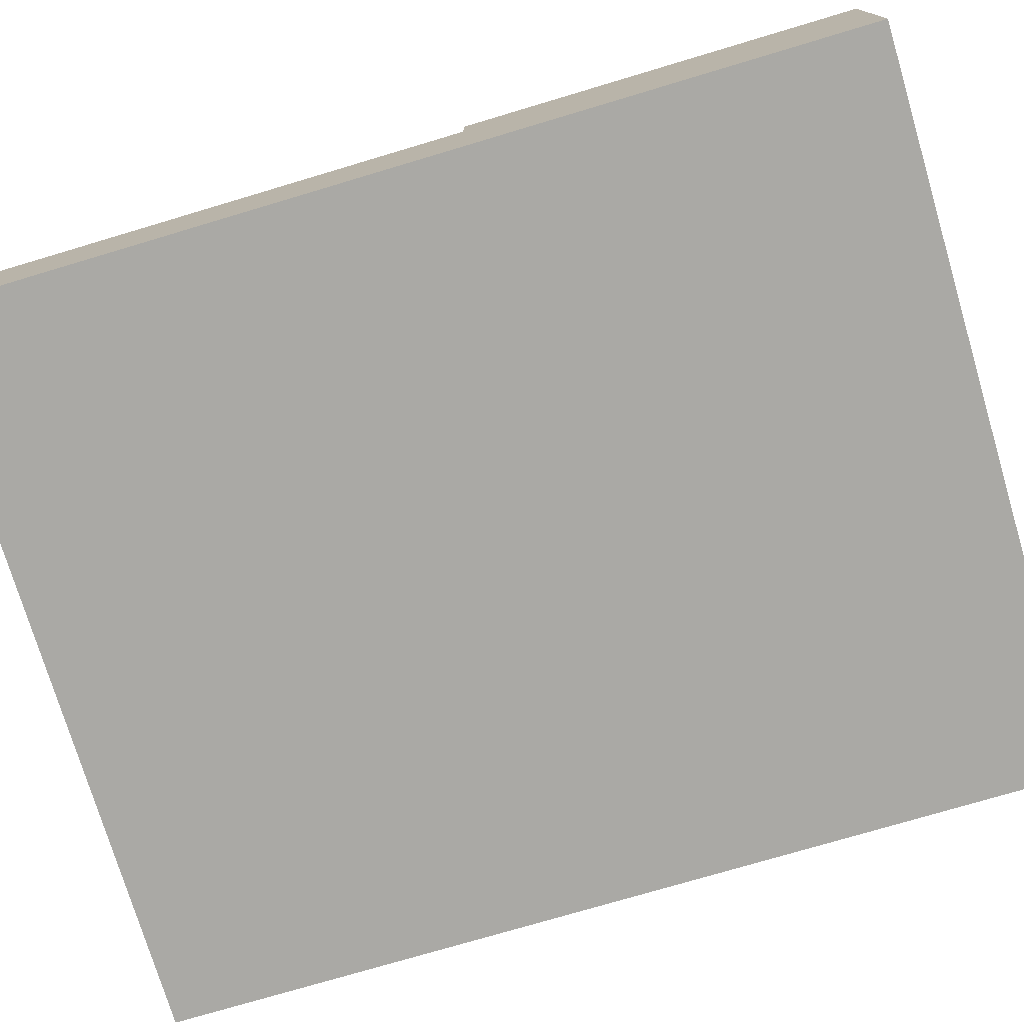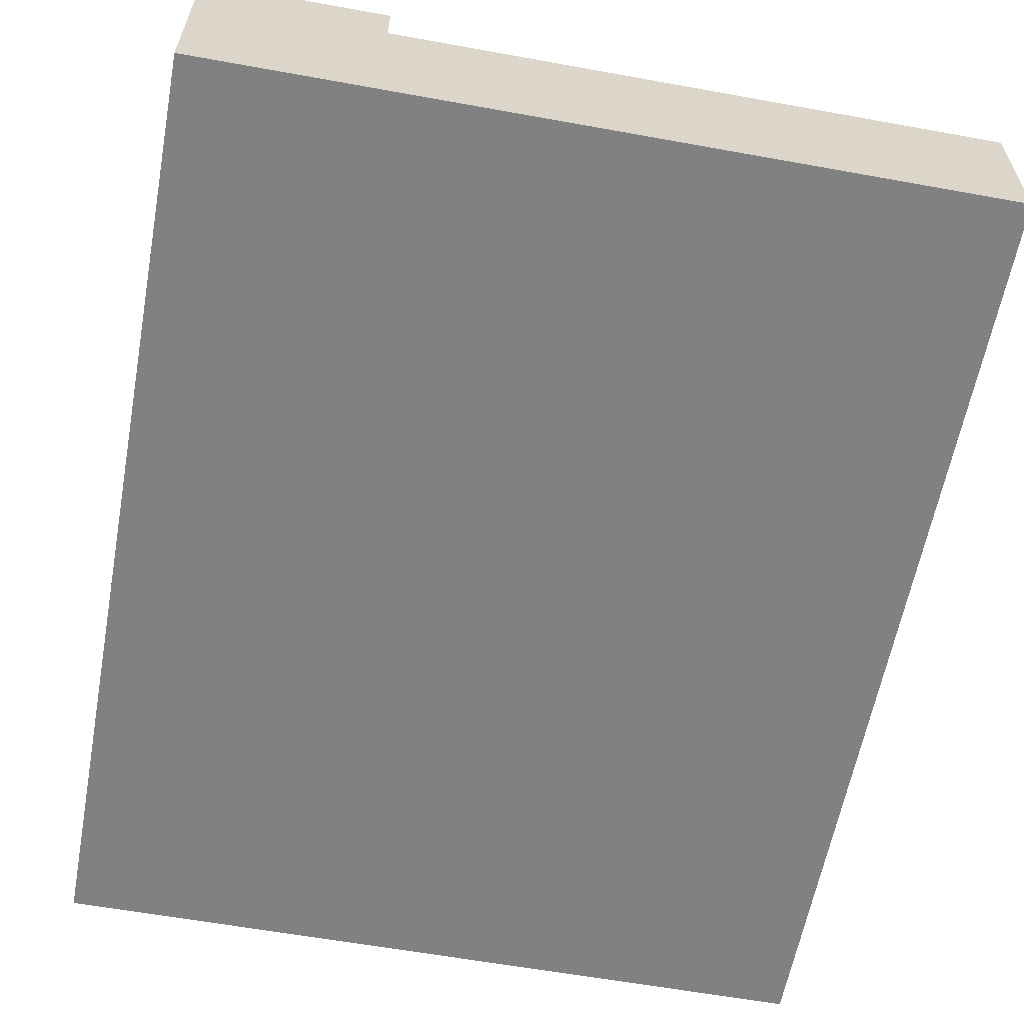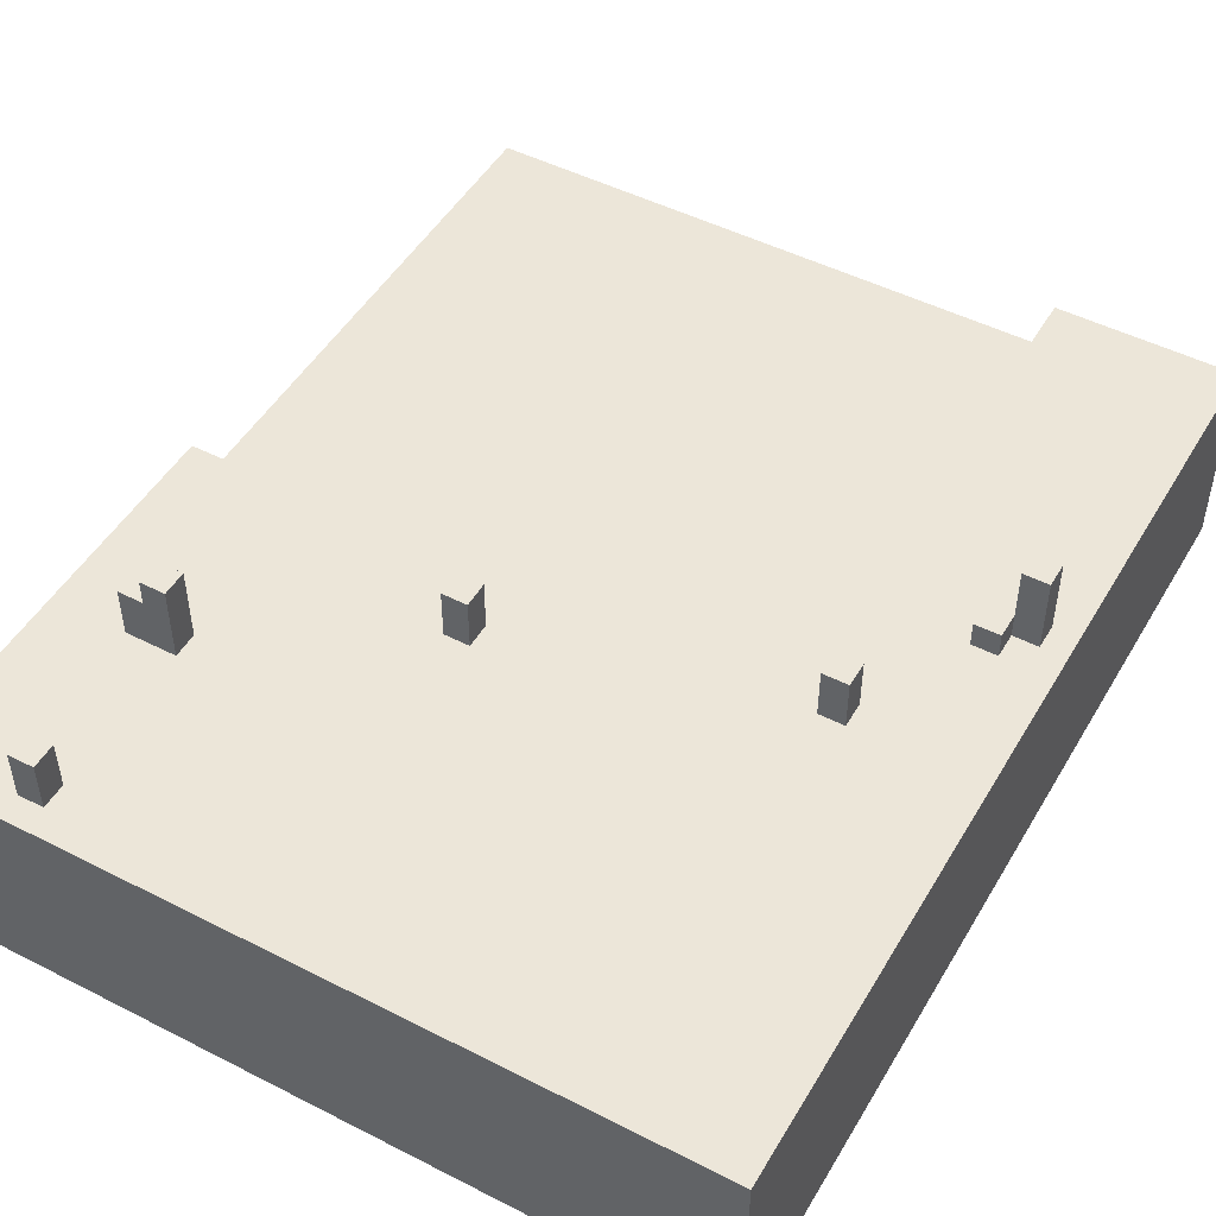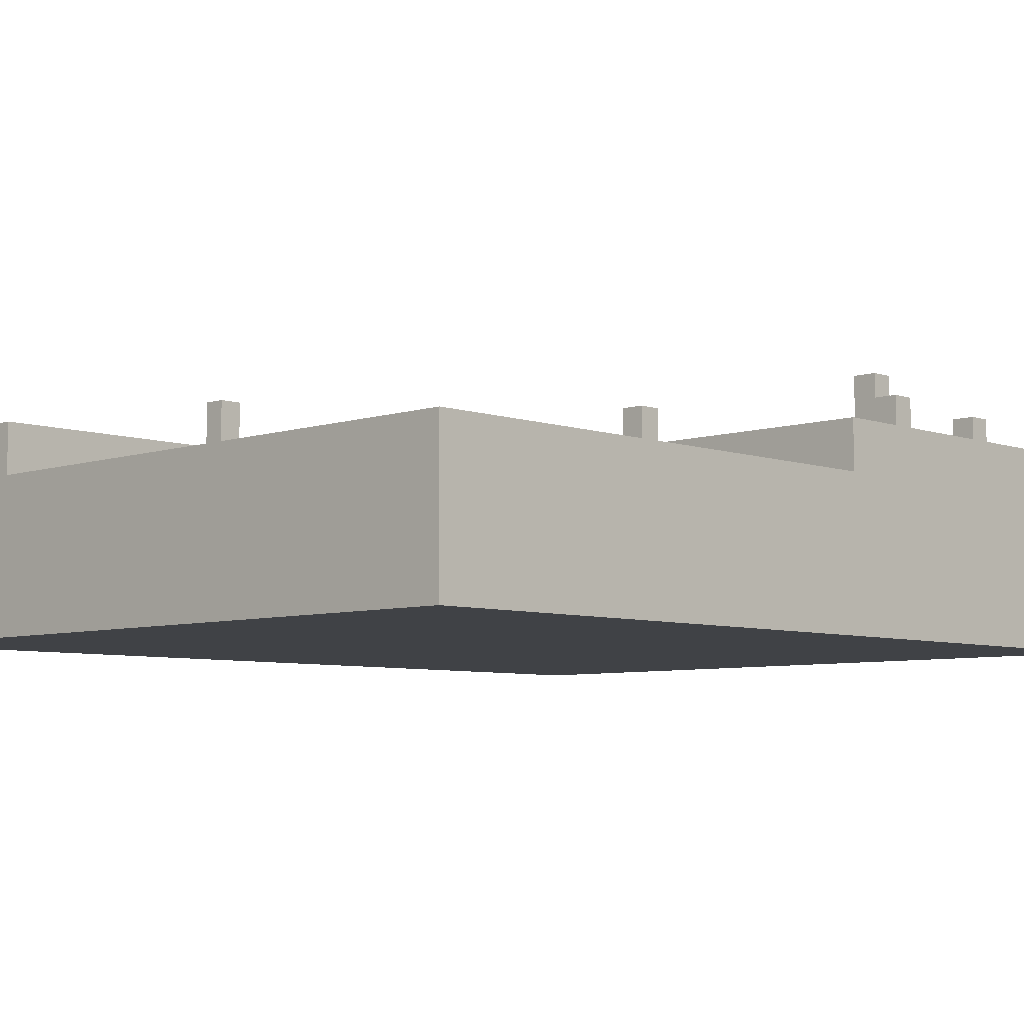
<metadata>
{"format":"obj","ext":"obj","renderer":"f3d","projection":"perspective","resolution":1024,"background":"white","views":[{"elev":-75.4,"azim":106.6,"up":"+Y"},{"elev":-60.4,"azim":-10.5,"up":"+Y"},{"elev":48.9,"azim":-150.5,"up":"+Y"},{"elev":-6.5,"azim":44.3,"up":"+Y"}]}
</metadata>
<code>
g garden
v -15 0 18.5
v -15 0 -18.5
v -15 7 18.5
v -15 7 15.5
v -15 7 7.5
v -15 7 3.5
v -15 7 -2.5
v -15 7 -7.5
v -15 7 -13.5
v -15 7 -18.5
v -15 8 18.5
v -15 8 15.5
v -15 8 7.5
v -15 8 3.5
v -15 8 -2.5
v -15 8 -7.5
v -15 8 -13.5
v -15 8 -18.5
v -14 8 4.5
v -14 8 3.5
v -14 11 4.5
v -14 11 3.5
v -13 8 3.5
v -13 8 2.5
v -13 9 3.5
v -13 9 2.5
v -10 8 -1.5
v -10 8 -2.5
v -10 10 -1.5
v -10 10 -2.5
v 2 8 -4.5
v 2 8 -5.5
v 2 10 -4.5
v 2 10 -5.5
v 10 8 -9.5
v 10 8 -10.5
v 10 8 -16.5
v 10 8 -17.5
v 10 10 -16.5
v 10 10 -17.5
v 10 11 -9.5
v 10 11 -10.5
v -13 8 4.5
v -13 8 3.5
v -13 9 3.5
v -13 11 4.5
v -13 11 3.5
v -12 8 3.5
v -12 8 2.5
v -12 9 3.5
v -12 9 2.5
v -9 8 -1.5
v -9 8 -2.5
v -9 10 -1.5
v -9 10 -2.5
v -8 6 18.5
v -8 6 6.5
v -8 7 18.5
v -8 7 17.5
v -8 7 16.5
v -8 7 15.5
v -8 7 10.5
v -8 7 6.5
v -8 8 18.5
v -8 8 17.5
v -8 8 16.5
v -8 8 15.5
v -8 8 10.5
v -8 8 6.5
v 2 6 6.5
v 2 6 -2.5
v 2 7 6.5
v 2 7 3.5
v 2 7 -2.5
v 2 8 6.5
v 2 8 3.5
v 2 8 -2.5
v 3 8 -4.5
v 3 8 -5.5
v 3 10 -4.5
v 3 10 -5.5
v 11 8 -16.5
v 11 8 -17.5
v 11 10 -9.5
v 11 10 -10.5
v 11 10 -16.5
v 11 10 -17.5
v 11 11 -9.5
v 11 11 -10.5
v 12 8 -9.5
v 12 8 -10.5
v 12 10 -9.5
v 12 10 -10.5
v 15 0 18.5
v 15 0 -18.5
v 15 1 18.5
v 15 1 -2.5
v 15 6 18.5
v 15 6 -2.5
v 15 7 -2.5
v 15 7 -7.5
v 15 7 -12.5
v 15 7 -13.5
v 15 7 -16.5
v 15 7 -18.5
v 15 8 -2.5
v 15 8 -7.5
v 15 8 -12.5
v 15 8 -13.5
v 15 8 -16.5
v 15 8 -18.5
v -15 0 18.5
v -15 7 18.5
v -15 8 18.5
v -8 1 18.5
v -8 6 18.5
v -8 7 18.5
v -8 8 18.5
v 15 0 18.5
v 15 1 18.5
v 15 6 18.5
v -8 6 6.5
v -8 7 6.5
v -8 8 6.5
v 2 6 6.5
v 2 7 6.5
v 2 8 6.5
v -14 8 4.5
v -14 11 4.5
v -13 8 4.5
v -13 11 4.5
v -13 8 3.5
v -13 9 3.5
v -12 8 3.5
v -12 9 3.5
v -10 8 -1.5
v -10 10 -1.5
v -9 8 -1.5
v -9 10 -1.5
v 2 6 -2.5
v 2 7 -2.5
v 2 8 -2.5
v 15 6 -2.5
v 15 7 -2.5
v 15 8 -2.5
v 2 8 -4.5
v 2 10 -4.5
v 3 8 -4.5
v 3 10 -4.5
v 10 8 -9.5
v 10 11 -9.5
v 11 10 -9.5
v 11 11 -9.5
v 12 8 -9.5
v 12 10 -9.5
v 10 8 -16.5
v 10 10 -16.5
v 11 8 -16.5
v 11 10 -16.5
v -14 8 3.5
v -14 11 3.5
v -13 8 3.5
v -13 9 3.5
v -13 11 3.5
v -13 8 2.5
v -13 9 2.5
v -12 8 2.5
v -12 9 2.5
v -10 8 -2.5
v -10 10 -2.5
v -9 8 -2.5
v -9 10 -2.5
v 2 8 -5.5
v 2 10 -5.5
v 3 8 -5.5
v 3 10 -5.5
v 10 8 -10.5
v 10 11 -10.5
v 11 10 -10.5
v 11 11 -10.5
v 12 8 -10.5
v 12 10 -10.5
v 10 8 -17.5
v 10 10 -17.5
v 11 8 -17.5
v 11 10 -17.5
v -15 0 -18.5
v -15 7 -18.5
v -15 8 -18.5
v 15 0 -18.5
v 15 7 -18.5
v 15 8 -18.5
v -15 0 18.5
v 15 0 18.5
v 13 0 16.5
v 14 0 16.5
v 6 0 15.5
v 7 0 15.5
v 13 0 15.5
v 14 0 15.5
v -3 0 14.5
v -1 0 14.5
v 5 0 14.5
v 6 0 14.5
v -4 0 13.5
v -3 0 13.5
v -2 0 13.5
v -1 0 13.5
v 5 0 13.5
v 7 0 13.5
v 13 0 13.5
v 14 0 13.5
v -4 0 12.5
v -3 0 12.5
v 7 0 12.5
v 10 0 12.5
v 13 0 12.5
v 14 0 12.5
v -8 0 11.5
v -7 0 11.5
v -3 0 11.5
v -2 0 11.5
v -1 0 11.5
v 6 0 11.5
v 7 0 11.5
v -7 0 10.5
v -6 0 10.5
v -3 0 10.5
v -2 0 10.5
v 9 0 10.5
v 10 0 10.5
v 12 0 10.5
v 14 0 10.5
v -3 0 9.5
v -1 0 9.5
v 5 0 9.5
v 6 0 9.5
v 8 0 9.5
v 9 0 9.5
v -8 0 8.5
v -7 0 8.5
v 5 0 8.5
v 6 0 8.5
v -8 0 7.5
v -7 0 7.5
v -6 0 7.5
v -1 0 7.5
v 0 0 7.5
v 2 0 7.5
v 6 0 7.5
v 8 0 7.5
v 12 0 7.5
v 14 0 7.5
v -8 0 6.5
v -1 0 6.5
v 0 0 6.5
v 2 0 6.5
v 12 0 -0.5
v 13 0 -0.5
v 12 0 -1.5
v 13 0 -1.5
v -15 0 -18.5
v 15 0 -18.5
v -8 6 18.5
v 15 6 18.5
v -8 6 6.5
v 2 6 6.5
v 2 6 -2.5
v 15 6 -2.5
v -15 8 18.5
v -8 8 18.5
v -12 8 17.5
v -11 8 17.5
v -9 8 17.5
v -8 8 17.5
v -13 8 16.5
v -12 8 16.5
v -11 8 16.5
v -9 8 16.5
v -8 8 16.5
v -15 8 15.5
v -13 8 15.5
v -9 8 15.5
v -8 8 15.5
v -13 8 11.5
v -11 8 11.5
v -13 8 10.5
v -12 8 10.5
v -11 8 10.5
v -8 8 10.5
v -14 8 8.5
v -12 8 8.5
v -11 8 8.5
v -15 8 7.5
v -14 8 7.5
v -12 8 7.5
v -11 8 7.5
v -9 8 6.5
v -8 8 6.5
v 2 8 6.5
v -9 8 5.5
v -8 8 5.5
v -14 8 4.5
v -13 8 4.5
v -15 8 3.5
v -14 8 3.5
v -13 8 3.5
v -12 8 3.5
v 2 8 3.5
v -13 8 2.5
v -12 8 2.5
v -8 8 -0.5
v -6 8 -0.5
v -10 8 -1.5
v -9 8 -1.5
v -8 8 -1.5
v -7 8 -1.5
v -6 8 -1.5
v -5 8 -1.5
v -15 8 -2.5
v -10 8 -2.5
v -9 8 -2.5
v -7 8 -2.5
v -6 8 -2.5
v -5 8 -2.5
v 2 8 -2.5
v 15 8 -2.5
v -8 8 -3.5
v -7 8 -3.5
v -7 8 -4.5
v -6 8 -4.5
v 2 8 -4.5
v 3 8 -4.5
v 6 8 -4.5
v 7 8 -4.5
v 10 8 -4.5
v 11 8 -4.5
v -8 8 -5.5
v -6 8 -5.5
v 2 8 -5.5
v 3 8 -5.5
v 6 8 -5.5
v 7 8 -5.5
v 8 8 -5.5
v 9 8 -5.5
v 10 8 -5.5
v 11 8 -5.5
v 6 8 -6.5
v 8 8 -6.5
v -15 8 -7.5
v 6 8 -7.5
v 9 8 -7.5
v 15 8 -7.5
v 10 8 -9.5
v 12 8 -9.5
v 10 8 -10.5
v 12 8 -10.5
v 5 8 -11.5
v 6 8 -11.5
v 3 8 -12.5
v 5 8 -12.5
v 11 8 -12.5
v 15 8 -12.5
v -15 8 -13.5
v 3 8 -13.5
v 6 8 -13.5
v 11 8 -13.5
v 12 8 -13.5
v 15 8 -13.5
v 4 8 -14.5
v 5 8 -14.5
v 13 8 -14.5
v 14 8 -14.5
v 5 8 -15.5
v 6 8 -15.5
v 13 8 -15.5
v 14 8 -15.5
v 4 8 -16.5
v 6 8 -16.5
v 7 8 -16.5
v 10 8 -16.5
v 11 8 -16.5
v 12 8 -16.5
v 15 8 -16.5
v 6 8 -17.5
v 7 8 -17.5
v 10 8 -17.5
v 11 8 -17.5
v -15 8 -18.5
v 15 8 -18.5
v -13 9 3.5
v -12 9 3.5
v -13 9 2.5
v -12 9 2.5
v -10 10 -1.5
v -9 10 -1.5
v -10 10 -2.5
v -9 10 -2.5
v 2 10 -4.5
v 3 10 -4.5
v 2 10 -5.5
v 3 10 -5.5
v 11 10 -9.5
v 12 10 -9.5
v 11 10 -10.5
v 12 10 -10.5
v 10 10 -16.5
v 11 10 -16.5
v 10 10 -17.5
v 11 10 -17.5
v -14 11 4.5
v -13 11 4.5
v -14 11 3.5
v -13 11 3.5
v 10 11 -9.5
v 11 11 -9.5
v 10 11 -10.5
v 11 11 -10.5
f 3 2 1
f 4 2 3
f 5 2 4
f 6 2 5
f 7 2 6
f 8 2 7
f 9 2 8
f 10 2 9
f 11 4 3
f 12 5 4
f 12 4 11
f 13 6 5
f 13 5 12
f 14 7 6
f 14 6 13
f 15 8 7
f 15 7 14
f 16 9 8
f 16 8 15
f 17 10 9
f 17 9 16
f 18 10 17
f 21 20 19
f 22 20 21
f 25 24 23
f 26 24 25
f 29 28 27
f 30 28 29
f 33 32 31
f 34 32 33
f 39 38 37
f 40 38 39
f 41 36 35
f 42 36 41
f 43 44 45
f 43 45 46
f 46 45 47
f 48 49 50
f 50 49 51
f 52 53 54
f 54 53 55
f 56 57 58
f 58 57 59
f 59 57 60
f 60 57 61
f 61 57 62
f 62 57 63
f 58 59 64
f 59 60 65
f 64 59 65
f 60 61 66
f 65 60 66
f 61 62 67
f 66 61 67
f 62 63 68
f 67 62 68
f 68 63 69
f 70 71 72
f 72 71 73
f 73 71 74
f 72 73 75
f 73 74 76
f 75 73 76
f 76 74 77
f 78 79 80
f 80 79 81
f 82 83 86
f 86 83 87
f 84 85 88
f 88 85 89
f 90 91 92
f 92 91 93
f 94 95 96
f 96 95 97
f 96 97 98
f 97 95 99
f 98 97 99
f 99 95 100
f 100 95 101
f 101 95 102
f 102 95 103
f 103 95 104
f 104 95 105
f 100 101 106
f 101 102 107
f 106 101 107
f 102 103 108
f 107 102 108
f 103 104 109
f 108 103 109
f 104 105 110
f 109 104 110
f 110 105 111
f 115 113 112
f 116 113 115
f 117 114 113
f 117 113 116
f 118 114 117
f 119 115 112
f 120 116 115
f 120 115 119
f 121 116 120
f 125 123 122
f 126 124 123
f 126 123 125
f 127 124 126
f 130 129 128
f 131 129 130
f 134 133 132
f 135 133 134
f 138 137 136
f 139 137 138
f 143 141 140
f 144 142 141
f 144 141 143
f 145 142 144
f 148 147 146
f 149 147 148
f 152 151 150
f 153 151 152
f 154 152 150
f 155 152 154
f 158 157 156
f 159 157 158
f 160 161 162
f 162 161 163
f 163 161 164
f 165 166 167
f 167 166 168
f 169 170 171
f 171 170 172
f 173 174 175
f 175 174 176
f 177 178 179
f 179 178 180
f 177 179 181
f 181 179 182
f 183 184 185
f 185 184 186
f 187 188 190
f 188 189 191
f 190 188 191
f 191 189 192
f 195 194 193
f 196 194 195
f 197 195 193
f 198 195 197
f 199 196 195
f 199 195 198
f 200 194 196
f 200 196 199
f 201 197 193
f 202 197 201
f 203 197 202
f 204 198 197
f 204 197 203
f 205 201 193
f 206 202 201
f 206 201 205
f 207 202 206
f 208 203 202
f 208 202 207
f 209 204 203
f 209 203 208
f 210 199 198
f 210 204 209
f 210 200 199
f 210 198 204
f 211 200 210
f 212 194 200
f 212 200 211
f 213 207 206
f 213 206 205
f 213 205 193
f 214 207 213
f 215 209 208
f 215 211 210
f 215 208 207
f 215 210 209
f 216 211 215
f 217 212 211
f 217 211 216
f 218 194 212
f 218 212 217
f 219 214 213
f 219 213 193
f 220 214 219
f 221 207 214
f 221 214 220
f 222 215 207
f 222 207 221
f 223 215 222
f 224 215 223
f 225 216 215
f 225 215 224
f 226 220 219
f 226 221 220
f 226 222 221
f 227 222 226
f 228 222 227
f 229 223 222
f 229 222 228
f 230 216 225
f 230 225 224
f 231 217 216
f 231 216 230
f 231 218 217
f 232 218 231
f 233 194 218
f 233 218 232
f 234 229 228
f 234 228 227
f 235 223 229
f 235 229 234
f 235 224 223
f 236 224 235
f 237 230 224
f 237 224 236
f 238 230 237
f 239 232 231
f 239 230 238
f 239 231 230
f 240 227 226
f 240 219 193
f 240 226 219
f 241 227 240
f 242 236 235
f 242 238 237
f 242 237 236
f 242 235 234
f 243 238 242
f 244 241 240
f 244 240 193
f 245 227 241
f 245 241 244
f 246 234 227
f 246 227 245
f 246 243 242
f 246 242 234
f 247 243 246
f 248 243 247
f 249 243 248
f 250 238 243
f 250 243 249
f 251 239 238
f 251 238 250
f 252 233 232
f 252 239 251
f 252 232 239
f 253 194 233
f 253 233 252
f 254 245 244
f 254 244 193
f 254 246 245
f 254 247 246
f 255 248 247
f 255 247 254
f 256 249 248
f 256 248 255
f 257 253 252
f 257 249 256
f 257 251 250
f 257 250 249
f 257 252 251
f 258 256 255
f 258 253 257
f 258 257 256
f 258 255 254
f 259 253 258
f 260 258 254
f 260 259 258
f 261 253 259
f 261 259 260
f 262 254 193
f 262 260 254
f 262 261 260
f 263 194 253
f 263 261 262
f 263 253 261
f 264 265 266
f 266 265 267
f 267 265 268
f 268 265 269
f 270 271 272
f 272 271 273
f 273 271 274
f 274 271 275
f 270 272 276
f 272 273 277
f 276 272 277
f 273 274 278
f 277 273 278
f 274 275 279
f 278 274 279
f 279 275 280
f 270 276 281
f 276 277 282
f 281 276 282
f 277 278 282
f 278 279 282
f 279 280 283
f 282 279 283
f 283 280 284
f 281 282 285
f 282 283 285
f 283 284 285
f 285 284 286
f 281 285 287
f 285 286 287
f 287 286 288
f 286 284 289
f 288 286 289
f 289 284 290
f 287 288 291
f 281 287 291
f 289 290 292
f 291 288 292
f 288 289 292
f 292 290 293
f 281 291 294
f 291 292 295
f 294 291 295
f 292 293 296
f 295 292 296
f 293 290 297
f 296 293 297
f 295 296 298
f 297 290 298
f 296 297 298
f 294 295 298
f 298 290 299
f 298 299 301
f 294 298 301
f 299 300 302
f 301 299 302
f 294 301 303
f 301 302 303
f 303 302 304
f 294 303 305
f 305 303 306
f 304 302 307
f 307 302 308
f 302 300 309
f 308 302 309
f 305 306 310
f 306 307 310
f 308 309 311
f 311 309 312
f 310 311 312
f 312 309 313
f 310 312 314
f 314 312 315
f 312 313 316
f 315 312 316
f 316 313 317
f 313 309 318
f 317 313 318
f 318 309 319
f 305 310 320
f 310 314 320
f 320 314 321
f 316 317 322
f 315 316 322
f 317 318 323
f 322 317 323
f 318 319 324
f 323 318 324
f 319 309 325
f 324 319 325
f 325 309 326
f 325 326 328
f 326 327 328
f 324 325 328
f 323 324 328
f 320 321 328
f 321 322 328
f 322 323 328
f 328 327 329
f 328 329 330
f 329 327 330
f 330 327 331
f 331 327 332
f 332 327 333
f 333 327 334
f 334 327 335
f 335 327 336
f 336 327 337
f 320 328 338
f 328 330 338
f 330 331 338
f 331 332 339
f 338 331 339
f 339 332 340
f 333 334 341
f 334 335 342
f 341 334 342
f 335 336 343
f 342 335 343
f 343 336 344
f 344 336 345
f 336 337 346
f 345 336 346
f 337 327 347
f 346 337 347
f 341 342 348
f 340 341 348
f 339 340 348
f 343 344 348
f 342 343 348
f 338 339 348
f 344 345 349
f 348 344 349
f 338 348 350
f 320 338 350
f 348 349 351
f 350 348 351
f 345 346 352
f 351 349 352
f 349 345 352
f 346 347 352
f 347 327 353
f 352 347 353
f 350 351 354
f 351 352 354
f 352 353 354
f 354 353 355
f 350 354 356
f 355 353 357
f 350 356 358
f 356 357 358
f 358 357 359
f 350 358 360
f 358 359 361
f 360 358 361
f 359 357 362
f 357 353 363
f 362 357 363
f 350 360 364
f 360 361 365
f 364 360 365
f 359 362 366
f 365 361 366
f 361 359 366
f 362 363 367
f 366 362 367
f 367 363 368
f 368 363 369
f 364 365 370
f 365 366 370
f 366 367 370
f 367 368 370
f 370 368 371
f 368 369 372
f 372 369 373
f 371 368 374
f 370 371 374
f 374 368 375
f 372 373 376
f 368 372 376
f 373 369 377
f 376 373 377
f 364 370 378
f 374 375 378
f 370 374 378
f 375 368 379
f 378 375 379
f 379 368 380
f 380 368 381
f 381 368 382
f 368 376 383
f 382 368 383
f 376 377 383
f 377 369 384
f 383 377 384
f 378 379 385
f 379 380 385
f 380 381 386
f 385 380 386
f 386 381 387
f 382 383 388
f 383 384 388
f 386 387 389
f 387 388 389
f 364 378 389
f 378 385 389
f 385 386 389
f 388 384 390
f 389 388 390
f 391 392 393
f 393 392 394
f 395 396 397
f 397 396 398
f 399 400 401
f 401 400 402
f 403 404 405
f 405 404 406
f 407 408 409
f 409 408 410
f 411 412 413
f 413 412 414
f 415 416 417
f 417 416 418

</code>
